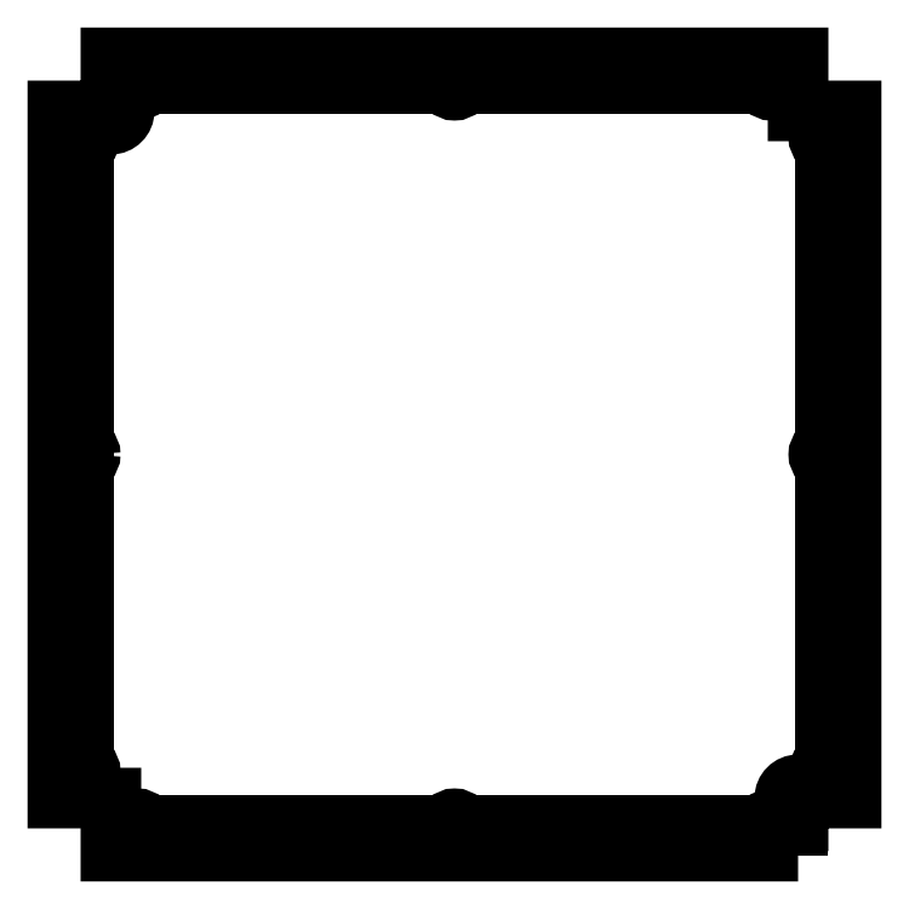
<metadata>
{"format":"dxf","ext":"dxf","renderer":"ezdxf+matplotlib","layout":"modelspace","background":"white","min_lineweight":24,"dpi":150}
</metadata>
<code>
0
SECTION
2
ENTITIES
0
LWPOLYLINE
8
0
90
14
70
1
43
0
10
279
20
0
10
20
20
0
10
20
20
20
10
0
20
20
10
0
20
279
10
15
20
279
42
2.414
10
20
20
284
10
20
20
299
10
279
20
299
10
279
20
279
10
299
20
279
10
299
20
20
10
284
20
20
42
2.414
10
279
20
15
0
LINE
8
0
10
9.5
20
279
30
0
11
9.5
21
20
31
0
0
LINE
8
0
10
20
20
9.5
30
0
11
279
21
9.5
31
0
0
LINE
8
0
10
289.5
20
20
30
0
11
289.5
21
279
31
0
0
LINE
8
0
10
279
20
289.5
30
0
11
20
21
289.5
31
0
0
CIRCLE
8
0
10
9.5
20
269
30
0
40
2.7
0
CIRCLE
8
0
10
9.5
20
149.5
30
0
40
2.7
0
CIRCLE
8
0
10
9.5
20
30
30
0
40
2.7
0
CIRCLE
8
0
10
30
20
289.5
30
0
40
2.7
0
CIRCLE
8
0
10
149.5
20
289.5
30
0
40
2.7
0
CIRCLE
8
0
10
269
20
289.5
30
0
40
2.7
0
CIRCLE
8
0
10
289.5
20
269
30
0
40
2.7
0
CIRCLE
8
0
10
289.5
20
149.5
30
0
40
2.7
0
CIRCLE
8
0
10
289.5
20
30
30
0
40
2.7
0
CIRCLE
8
0
10
269
20
9.5
30
0
40
2.7
0
CIRCLE
8
0
10
30
20
9.5
30
0
40
2.7
0
CIRCLE
8
0
10
149.5
20
9.5
30
0
40
2.7
0
ENDSEC
0
EOF

</code>
